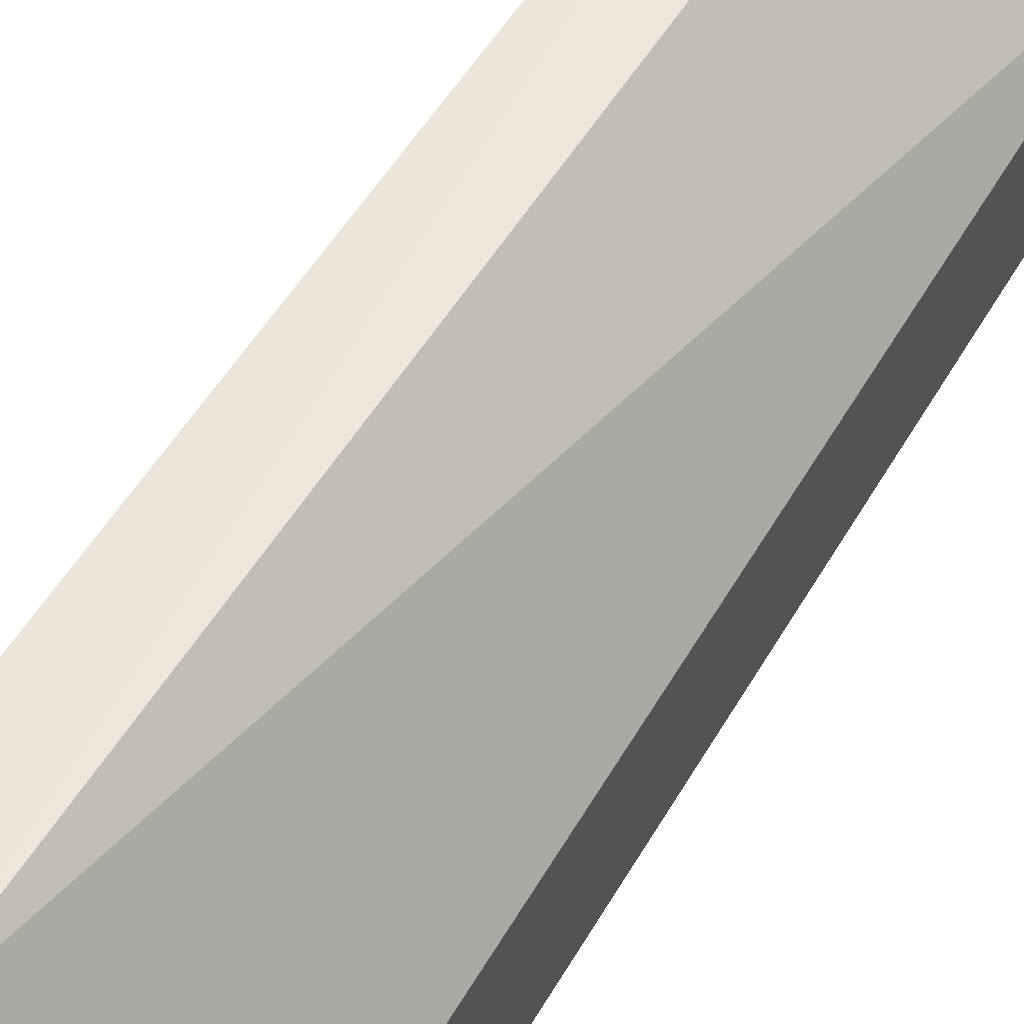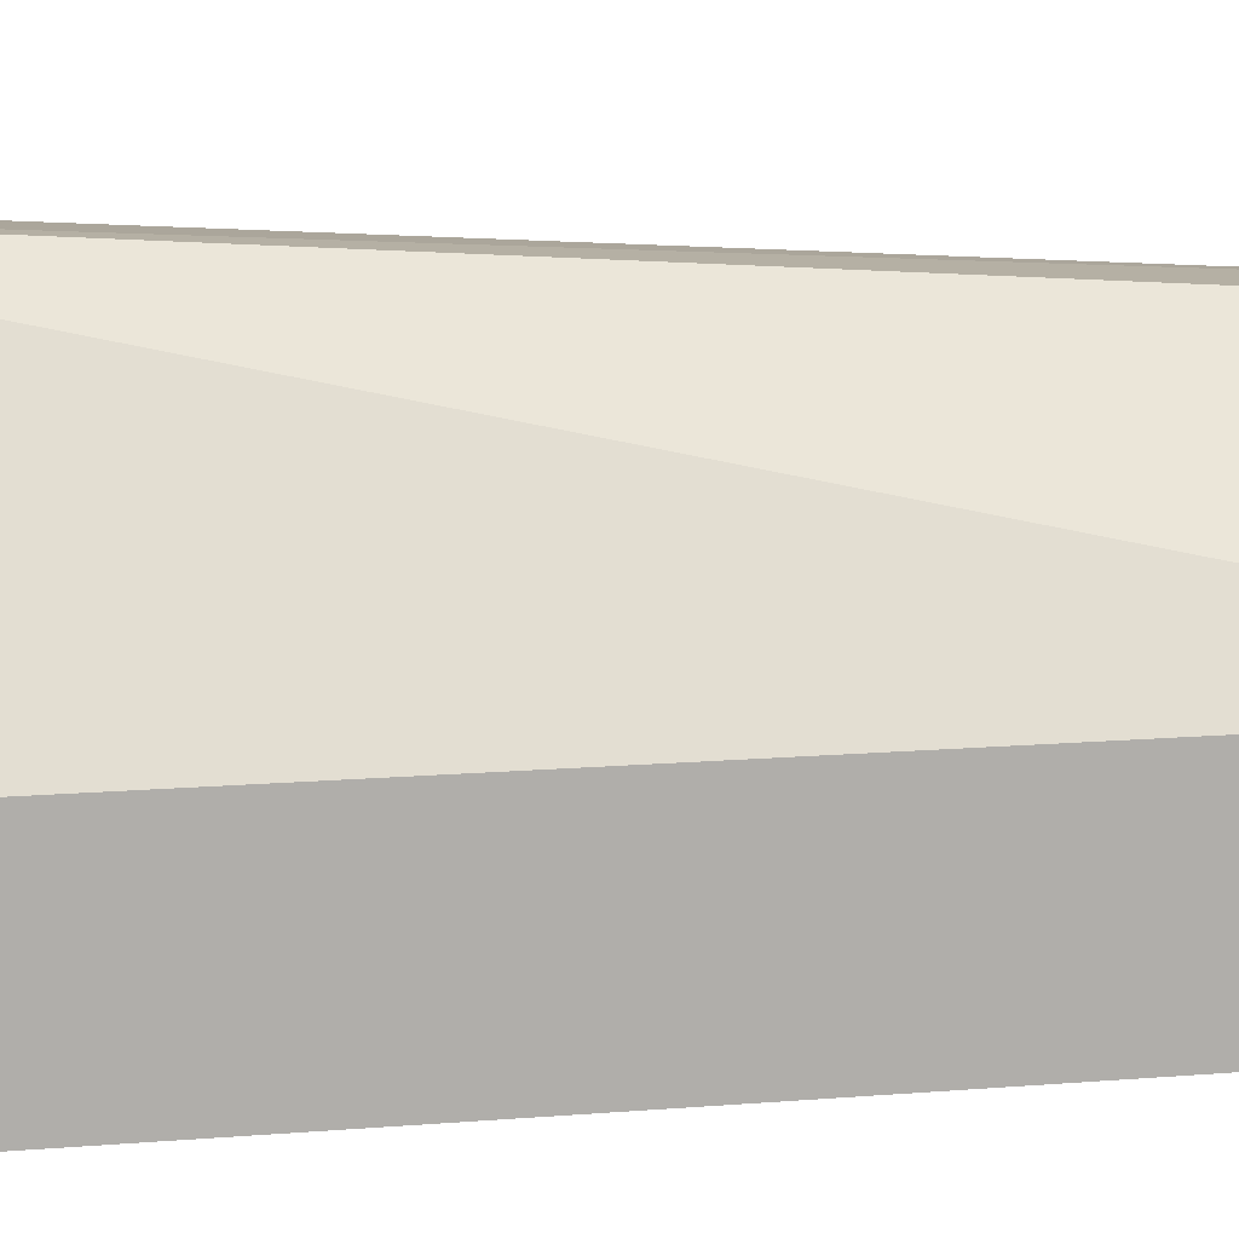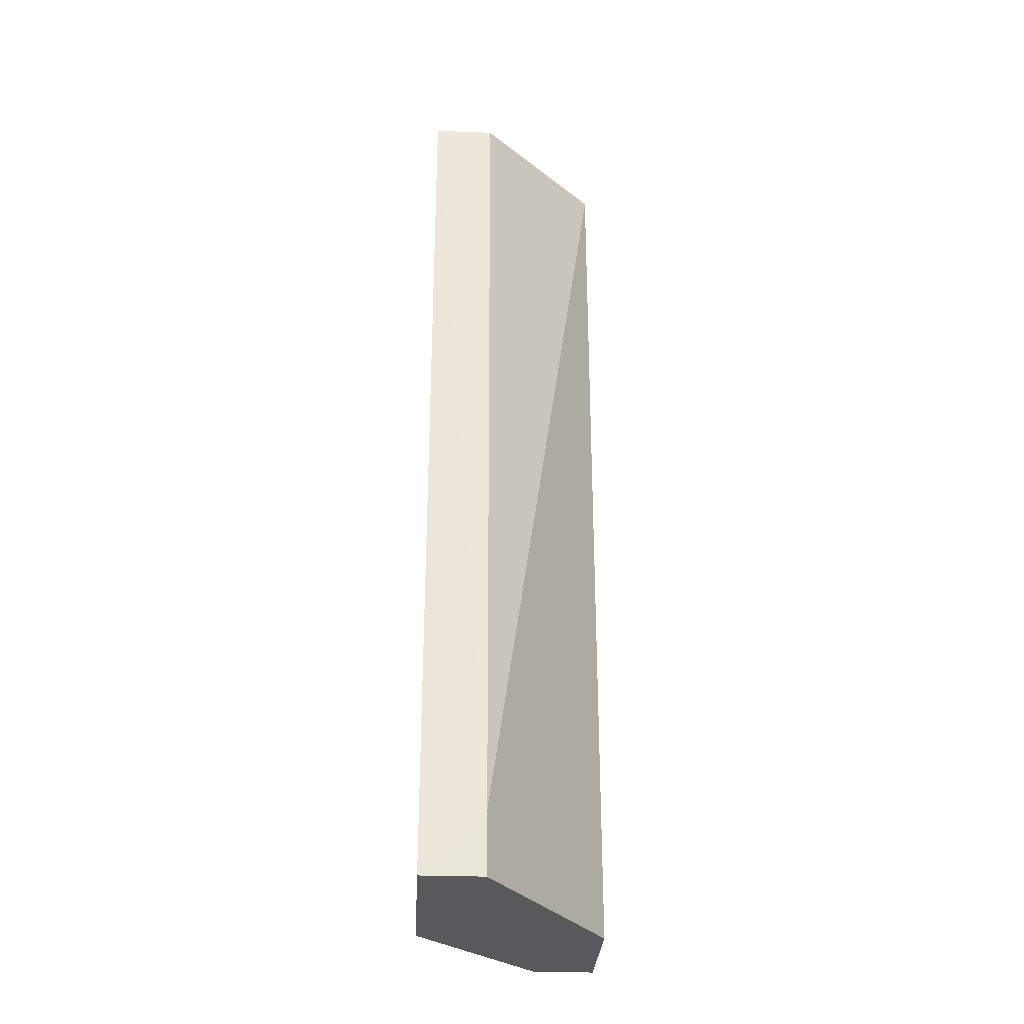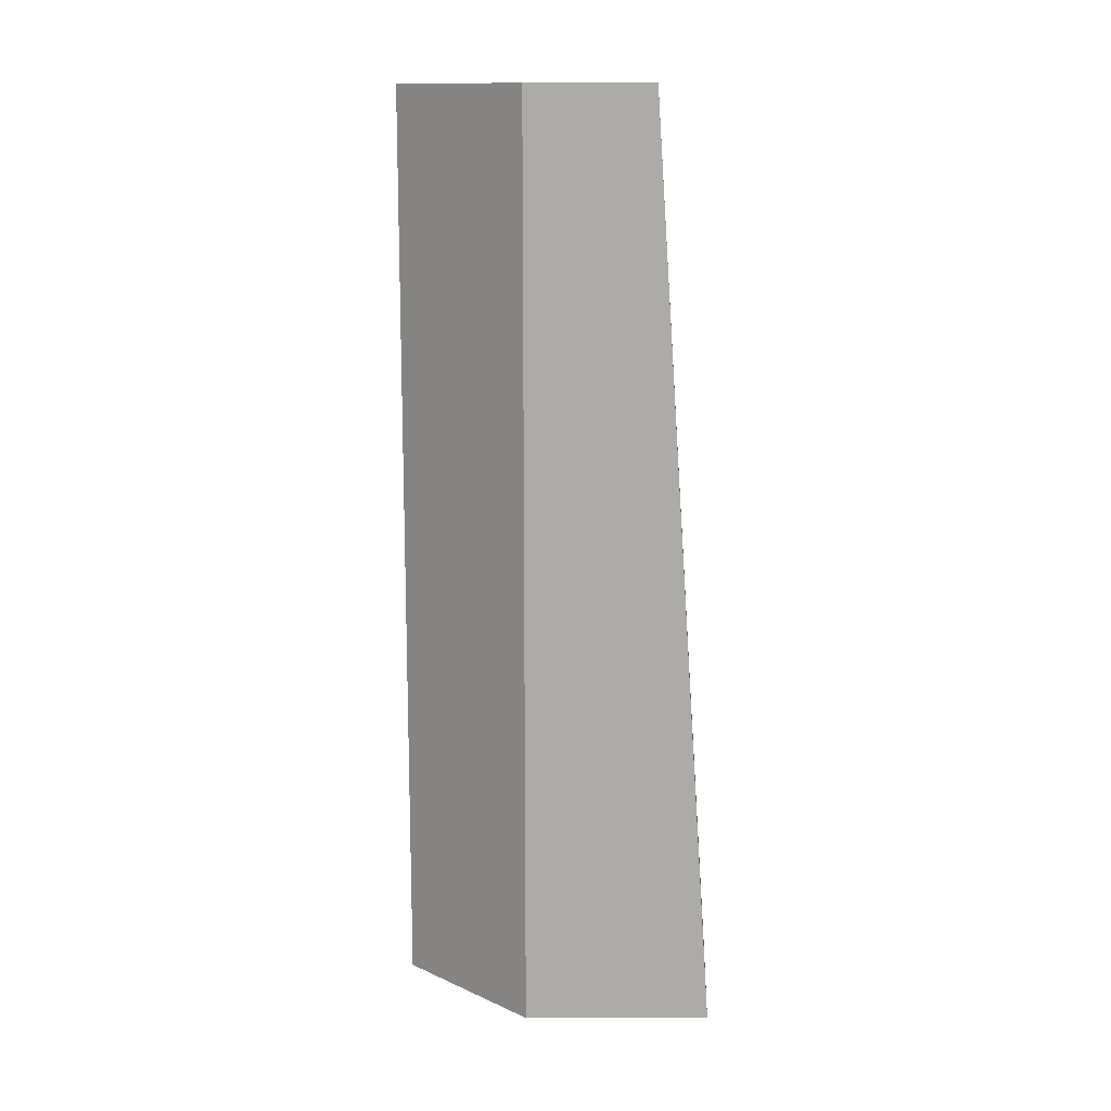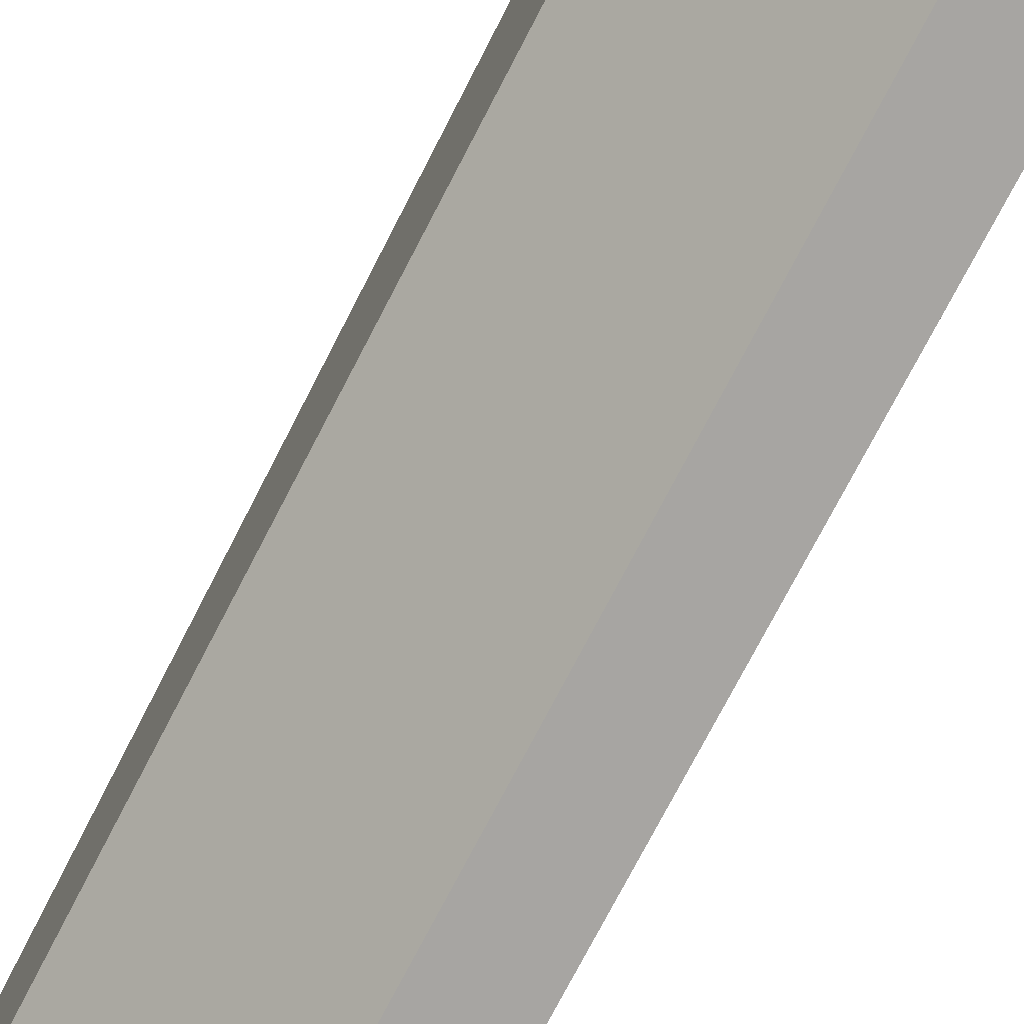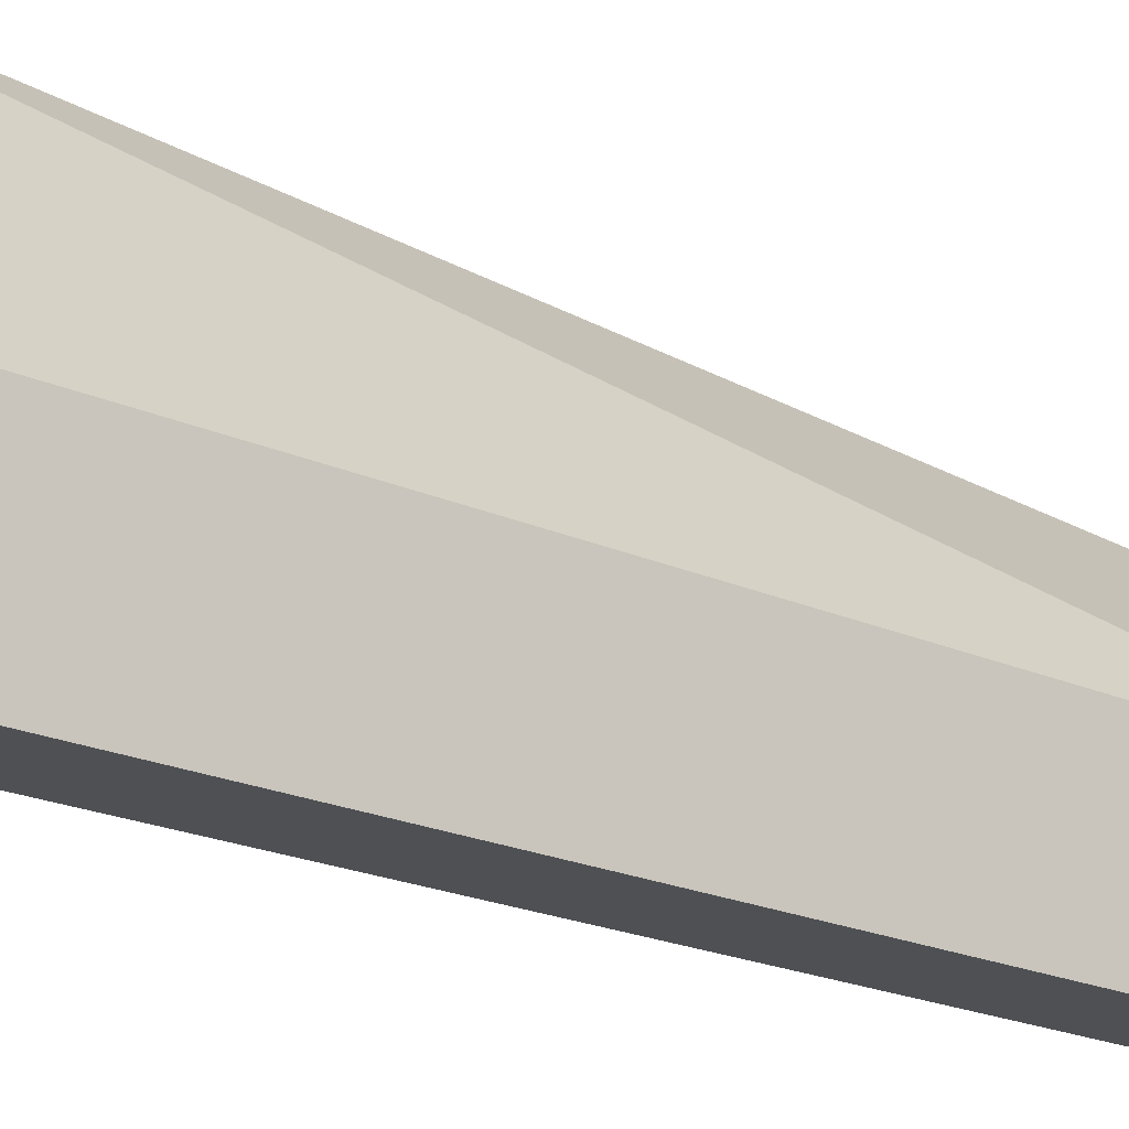
<metadata>
{"format":"obj","ext":"obj","renderer":"f3d","projection":"perspective","resolution":1024,"background":"white","views":[{"elev":57.1,"azim":30.2,"up":"+Z"},{"elev":12.1,"azim":77.9,"up":"+Z"},{"elev":-29.9,"azim":-3.1,"up":"+Y"},{"elev":13.5,"azim":-90.4,"up":"+Y"},{"elev":-73.9,"azim":-27.3,"up":"+Z"},{"elev":-18.9,"azim":48.3,"up":"+Z"}]}
</metadata>
<code>
v -0.3599 0.3067 0.03214
v -0.353 0.3067 0.03214
v -0.353 0.4096 0.02528
v -0.3393 0.4096 0.01156
v -0.353 0.3136 0.03214
v -0.3461 0.4096 -0.002174
v -0.3461 0.3067 -0.002174
v -0.3393 0.3067 -0.002174
v -0.3393 0.3067 0.01156
v -0.3393 0.4096 -0.002174
v -0.3599 0.3067 0.01156
v -0.3599 0.4096 0.02528
v -0.3599 0.4096 0.01156
f 1 2 5
f 5 2 9
f 12 3 4
f 5 3 12
f 4 3 5
f 7 6 10
f 10 6 13
f 13 6 7
f 9 8 10
f 10 8 7
f 7 8 9
f 9 1 11
f 11 1 12
f 12 1 5
f 9 10 4
f 4 10 13
f 7 9 11
f 5 9 4
f 11 12 13
f 13 12 4
f 7 11 13
f 9 2 1

</code>
